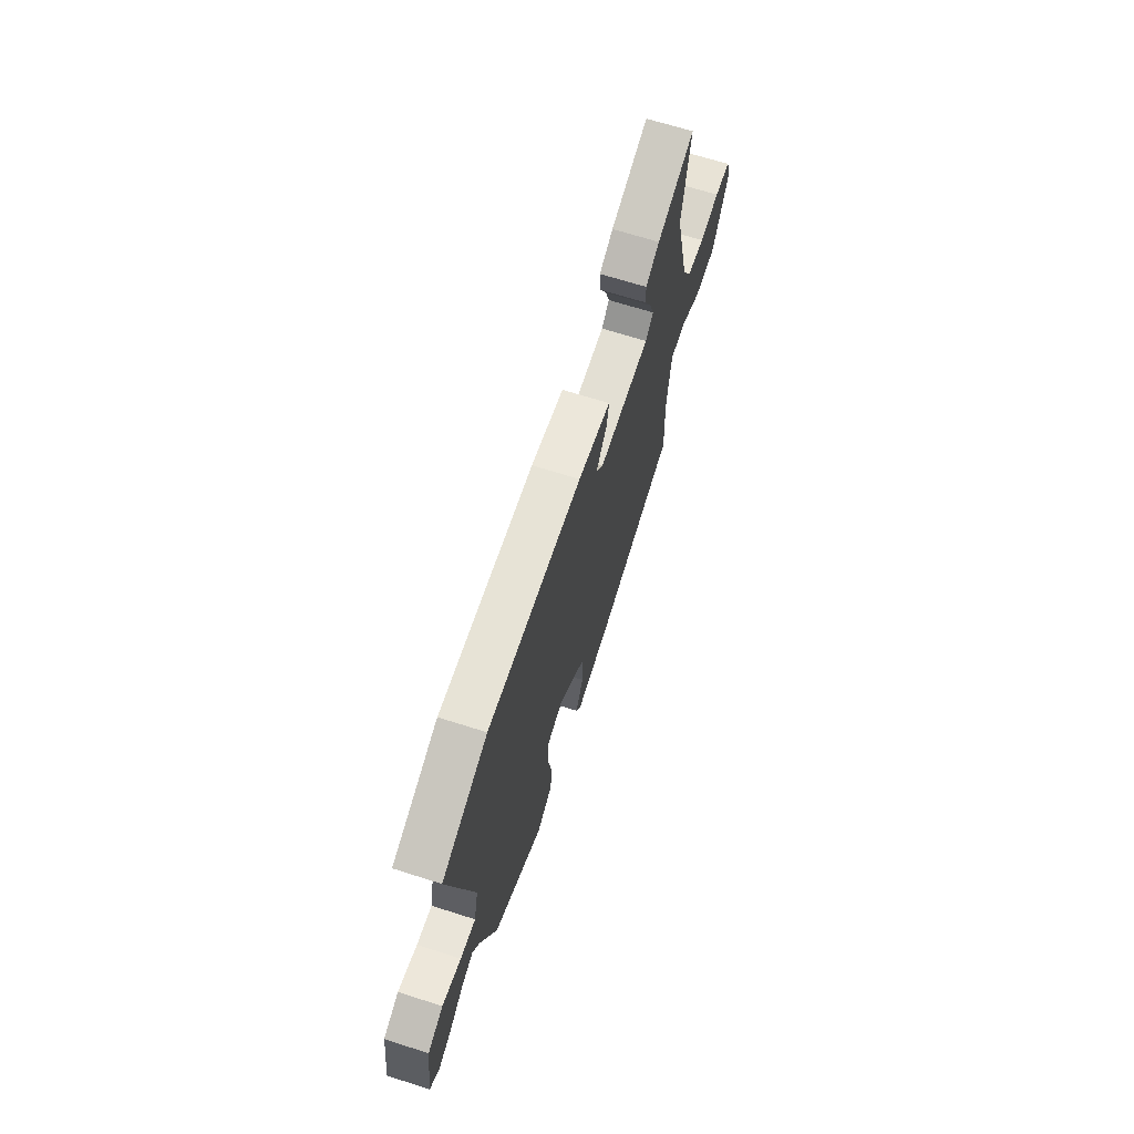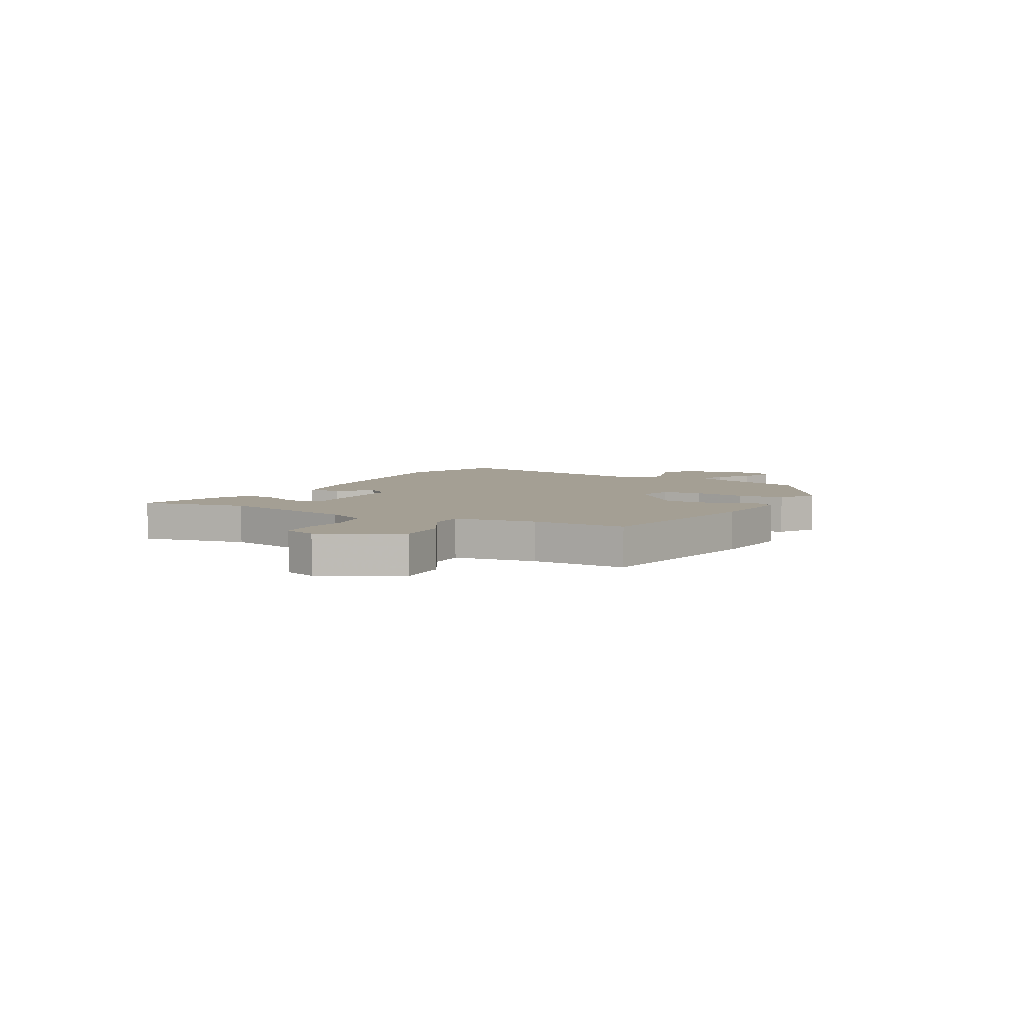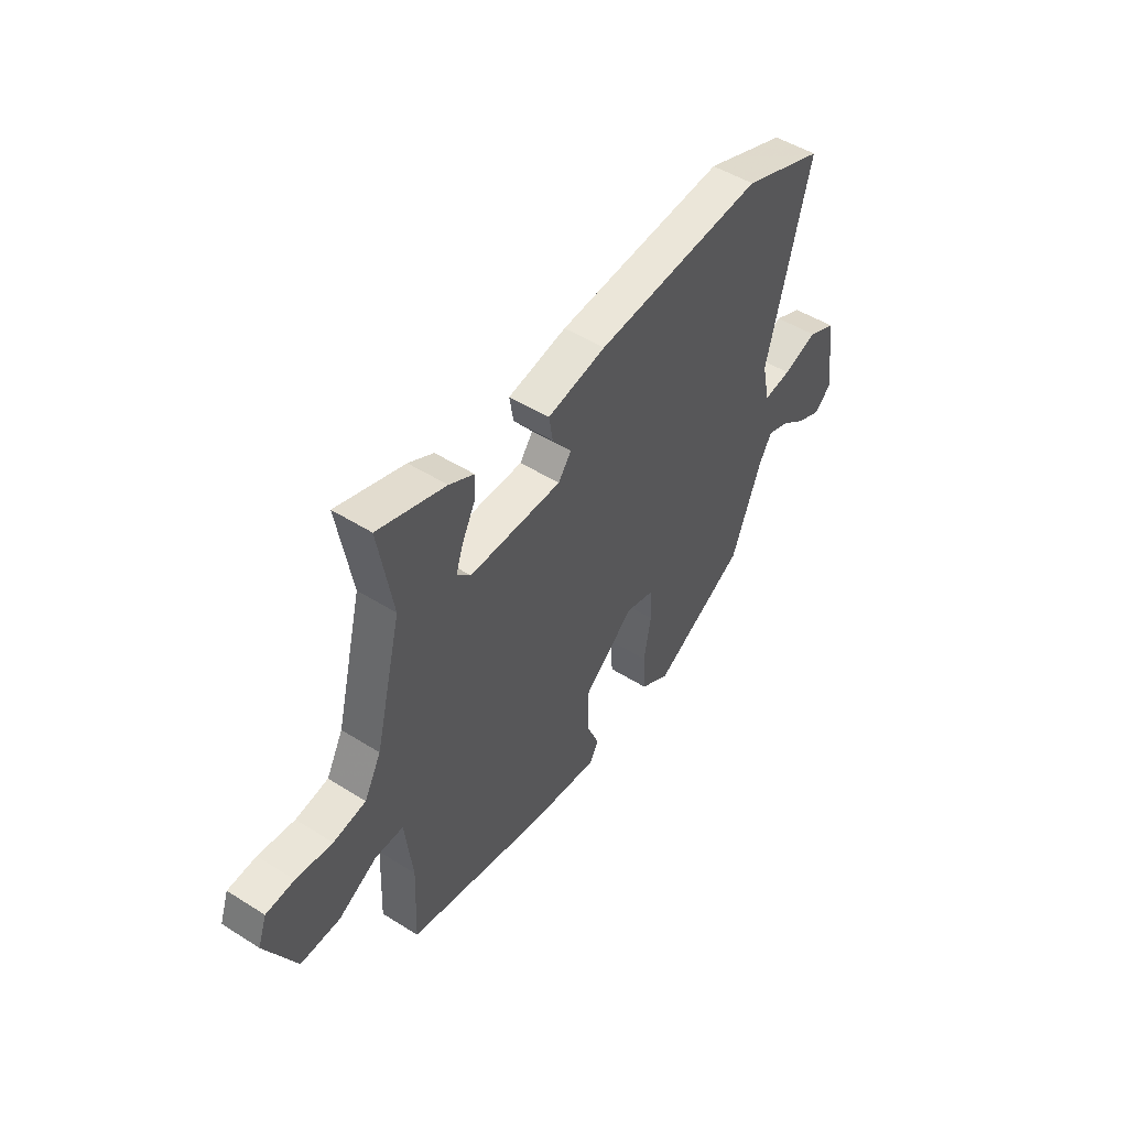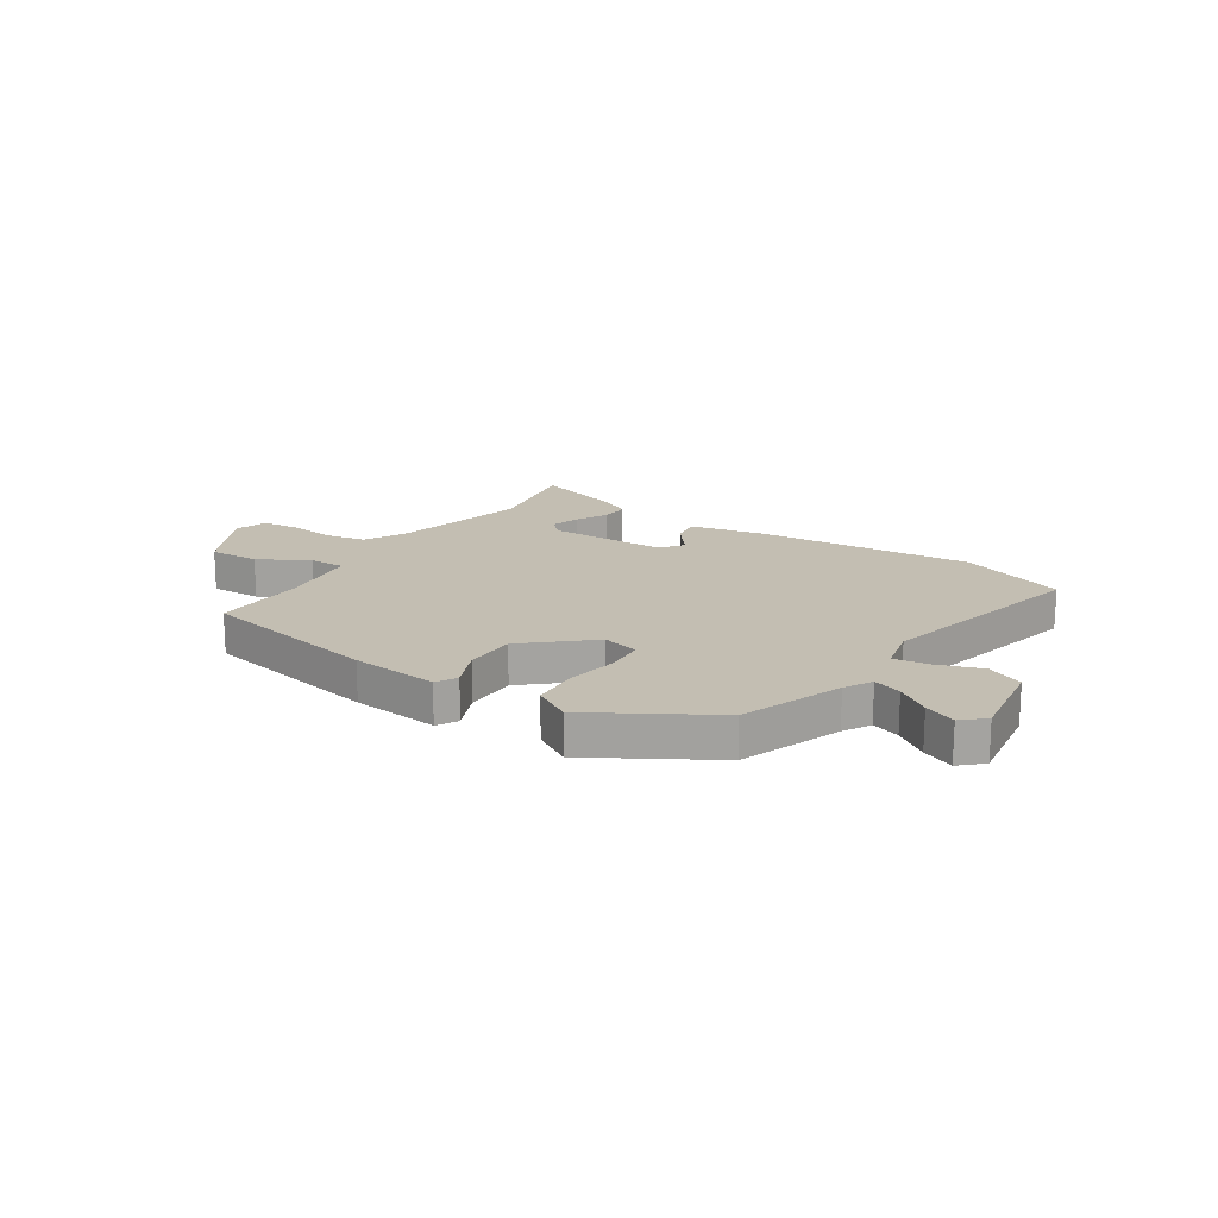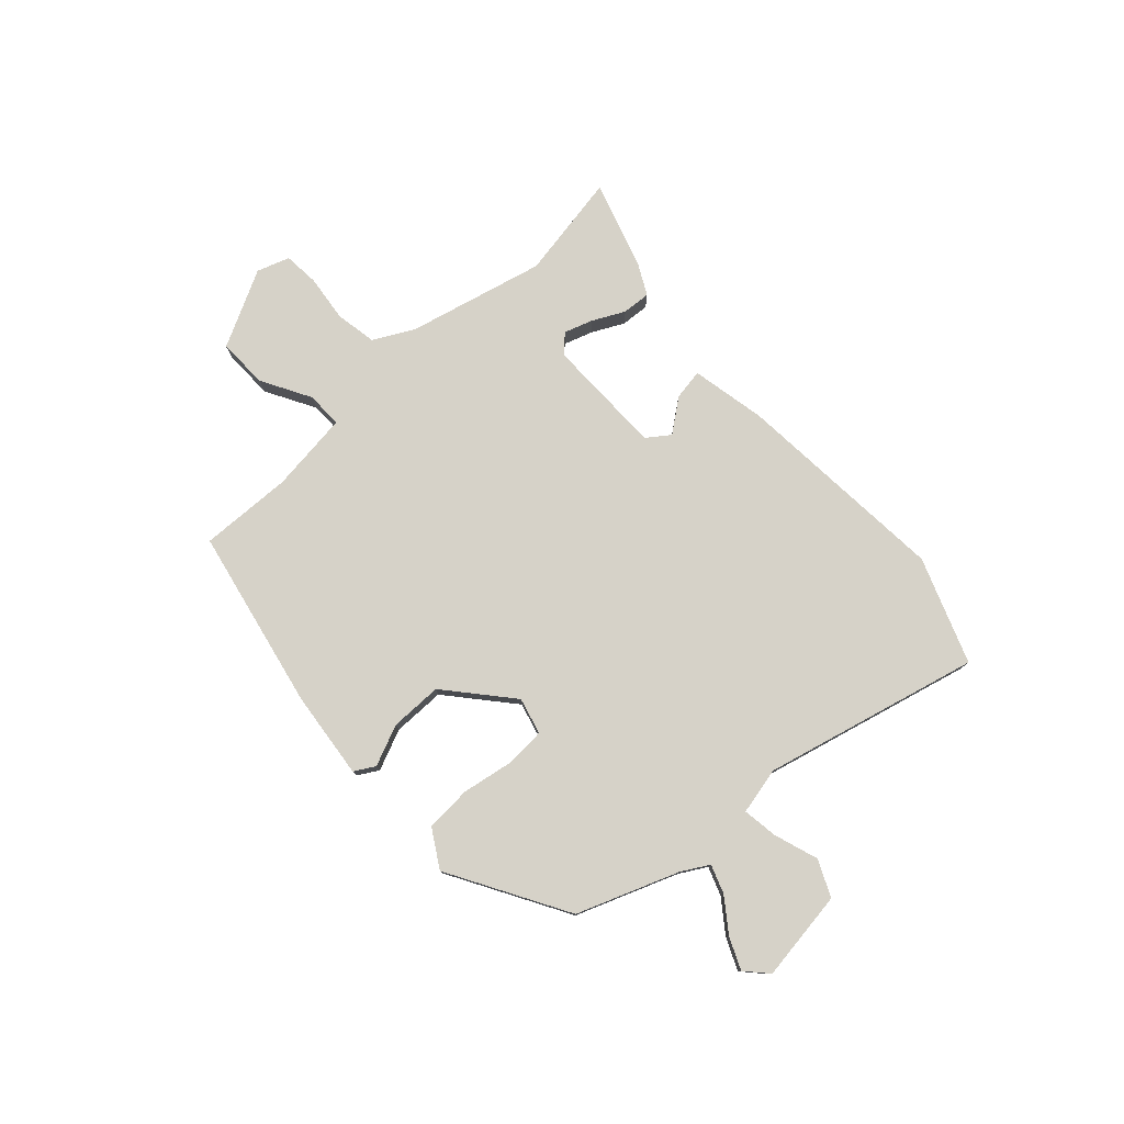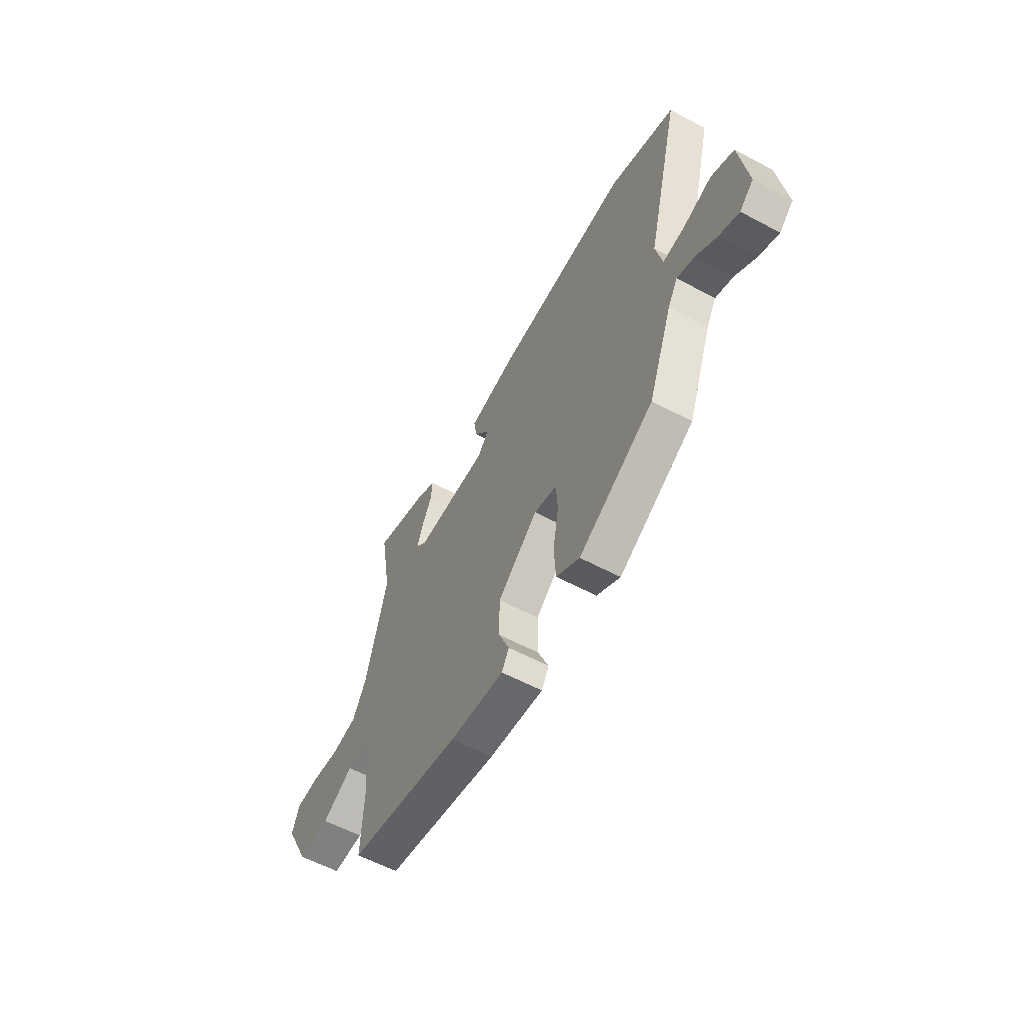
<metadata>
{"format":"obj","ext":"obj","renderer":"f3d","projection":"perspective","resolution":1024,"background":"white","views":[{"elev":67.1,"azim":-72.2,"up":"+Z"},{"elev":5.5,"azim":117.3,"up":"+Y"},{"elev":49.4,"azim":124.9,"up":"+Z"},{"elev":17.5,"azim":-147.6,"up":"+Y"},{"elev":78.0,"azim":-132.9,"up":"+Y"},{"elev":-58.8,"azim":-118.8,"up":"+Z"}]}
</metadata>
<code>
v 0.499 0.07 -0.411
v 0.162 0.07 -0.482
v 0 0.07 -0.501
v -0.022 0.07 -0.463
v 0.01 0.07 -0.387
v 0.009 0.07 -0.29
v -0.11 0.07 -0.189
v -0.178 0.07 -0.207
v -0.182 0.07 -0.281
v -0.165 0.07 -0.377
v -0.17 0.07 -0.463
v -0.239 0.07 -0.505
v -0.46 0.07 -0.379
v -0.532 0.07 -0.192
v -0.561 0.07 -0.142
v -0.613 0.07 -0.161
v -0.674 0.07 -0.206
v -0.732 0.07 -0.232
v -0.773 0.07 -0.195
v -0.75 0.07 -0.026
v -0.683 0.07 0.005
v -0.601 0.07 -0.022
v -0.535 0.07 -0.031
v -0.516 0.07 0.057
v -0.617 0.07 0.456
v -0.422 0.07 0.53
v -0.02 0.07 0.501
v 0.119 0.07 0.474
v 0.11 0.07 0.417
v 0.064 0.07 0.356
v 0.095 0.07 0.314
v 0.315 0.07 0.314
v 0.348 0.07 0.346
v 0.33 0.07 0.399
v 0.3 0.07 0.458
v 0.296 0.07 0.511
v 0.355 0.07 0.542
v 0.516 0.07 0.594
v 0.482 0.07 0.396
v 0.545 0.07 0.143
v 0.585 0.07 0.068
v 0.662 0.07 0.055
v 0.748 0.07 0.066
v 0.815 0.07 0.061
v 0.836 0.07 0.001
v 0.763 0.07 -0.142
v 0.669 0.07 -0.14
v 0.577 0.07 -0.089
v 0.51 0.07 -0.089
v 0.492 0.07 -0.238
v 0.499 0 -0.411
v 0.162 0 -0.482
v 0 0 -0.501
v -0.022 0 -0.463
v 0.01 0 -0.387
v 0.009 0 -0.29
v -0.11 0 -0.189
v -0.178 0 -0.207
v -0.182 0 -0.281
v -0.165 0 -0.377
v -0.17 0 -0.463
v -0.239 0 -0.505
v -0.46 0 -0.379
v -0.532 0 -0.192
v -0.561 0 -0.142
v -0.613 0 -0.161
v -0.674 0 -0.206
v -0.732 0 -0.232
v -0.773 0 -0.195
v -0.75 0 -0.026
v -0.683 0 0.005
v -0.601 0 -0.022
v -0.535 0 -0.031
v -0.516 0 0.057
v -0.617 0 0.456
v -0.422 0 0.53
v -0.02 0 0.501
v 0.119 0 0.474
v 0.11 0 0.417
v 0.064 0 0.356
v 0.095 0 0.314
v 0.315 0 0.314
v 0.348 0 0.346
v 0.33 0 0.399
v 0.3 0 0.458
v 0.296 0 0.511
v 0.355 0 0.542
v 0.516 0 0.594
v 0.482 0 0.396
v 0.545 0 0.143
v 0.585 0 0.068
v 0.662 0 0.055
v 0.748 0 0.066
v 0.815 0 0.061
v 0.836 0 0.001
v 0.763 0 -0.142
v 0.669 0 -0.14
v 0.577 0 -0.089
v 0.51 0 -0.089
v 0.492 0 -0.238
f 45 46 47 48
f 45 48 49
f 42 43 44 45
f 41 42 45 49
f 40 41 49
f 39 40 49
f 36 37 38 39
f 34 35 36 39
f 33 34 39 49
f 32 33 49 50
f 27 28 29 30
f 25 26 27 30
f 24 25 30 31
f 23 24 31 32
f 19 20 21 22
f 19 22 23
f 16 17 18 19
f 15 16 19 23
f 14 15 23 32
f 9 10 11 12
f 8 9 12 13
f 2 3 4 5
f 2 5 6
f 1 2 6
f 50 1 6 7
f 8 13 14 32
f 7 8 32
f 7 32 50
f 98 97 96 95
f 99 98 95
f 95 94 93 92
f 99 95 92 91
f 99 91 90
f 99 90 89
f 89 88 87 86
f 89 86 85 84
f 99 89 84 83
f 100 99 83 82
f 80 79 78 77
f 80 77 76 75
f 81 80 75 74
f 82 81 74 73
f 72 71 70 69
f 73 72 69
f 69 68 67 66
f 73 69 66 65
f 82 73 65 64
f 62 61 60 59
f 63 62 59 58
f 55 54 53 52
f 56 55 52
f 56 52 51
f 57 56 51 100
f 82 64 63 58
f 82 58 57
f 100 82 57
f 1 51 52 2
f 2 52 53 3
f 3 53 54 4
f 4 54 55 5
f 5 55 56 6
f 6 56 57 7
f 7 57 58 8
f 8 58 59 9
f 9 59 60 10
f 10 60 61 11
f 11 61 62 12
f 12 62 63 13
f 13 63 64 14
f 14 64 65 15
f 15 65 66 16
f 16 66 67 17
f 17 67 68 18
f 18 68 69 19
f 19 69 70 20
f 20 70 71 21
f 21 71 72 22
f 22 72 73 23
f 23 73 74 24
f 24 74 75 25
f 25 75 76 26
f 26 76 77 27
f 27 77 78 28
f 28 78 79 29
f 29 79 80 30
f 30 80 81 31
f 31 81 82 32
f 32 82 83 33
f 33 83 84 34
f 34 84 85 35
f 35 85 86 36
f 36 86 87 37
f 37 87 88 38
f 38 88 89 39
f 39 89 90 40
f 40 90 91 41
f 41 91 92 42
f 42 92 93 43
f 43 93 94 44
f 44 94 95 45
f 45 95 96 46
f 46 96 97 47
f 47 97 98 48
f 48 98 99 49
f 49 99 100 50
f 50 100 51 1

</code>
